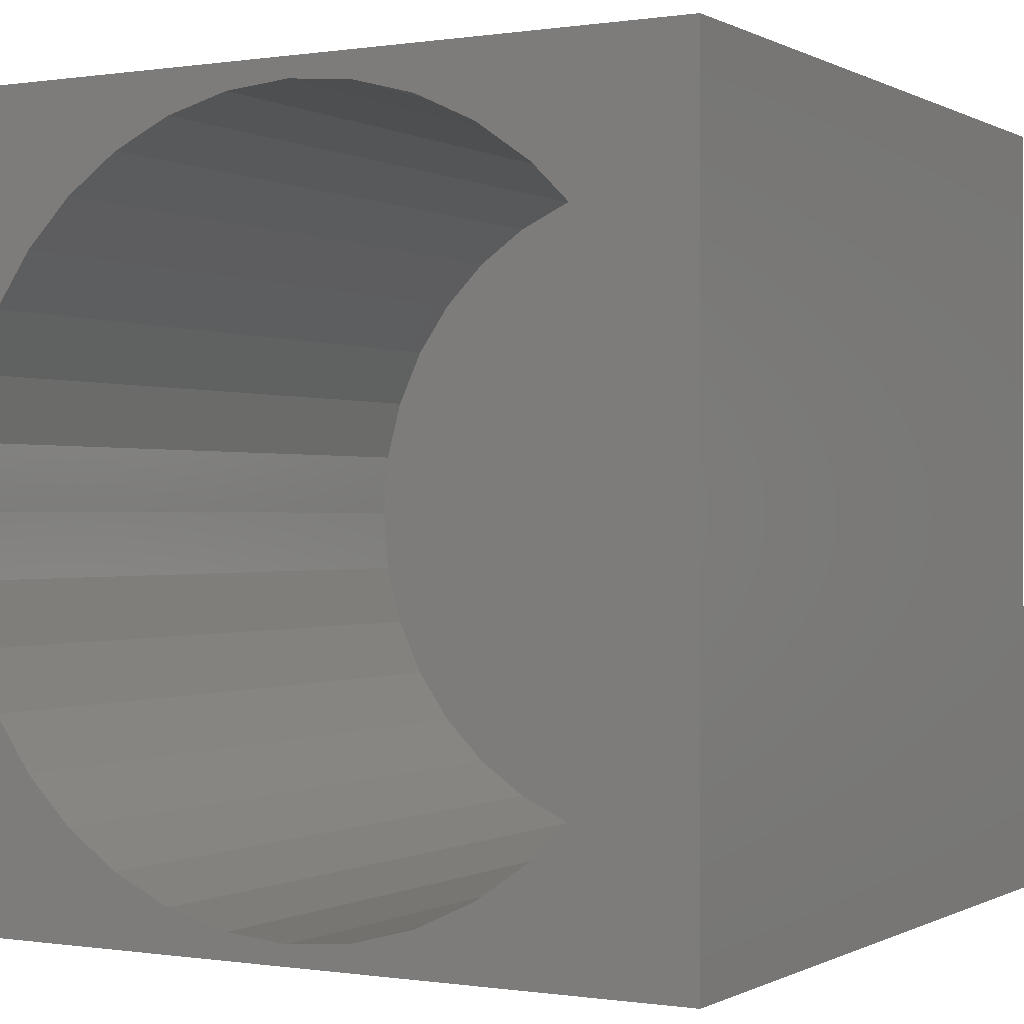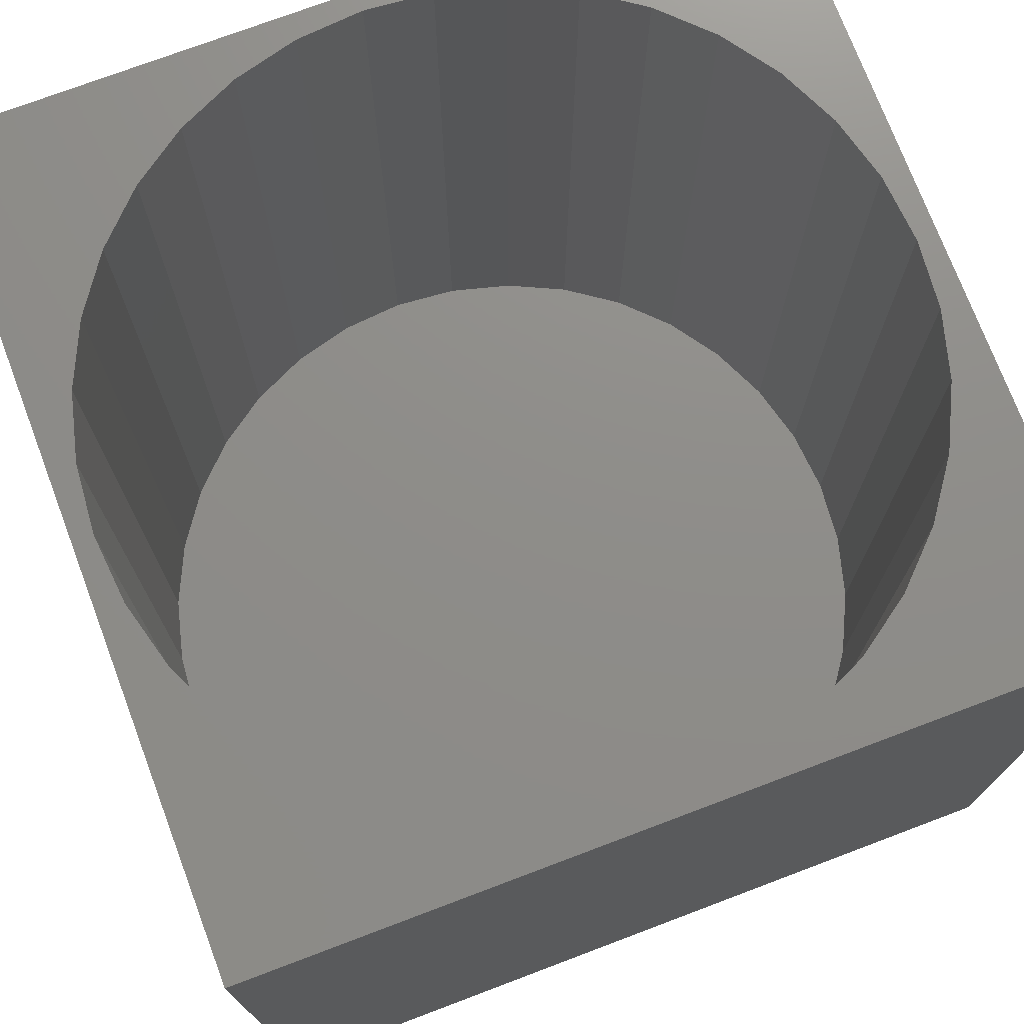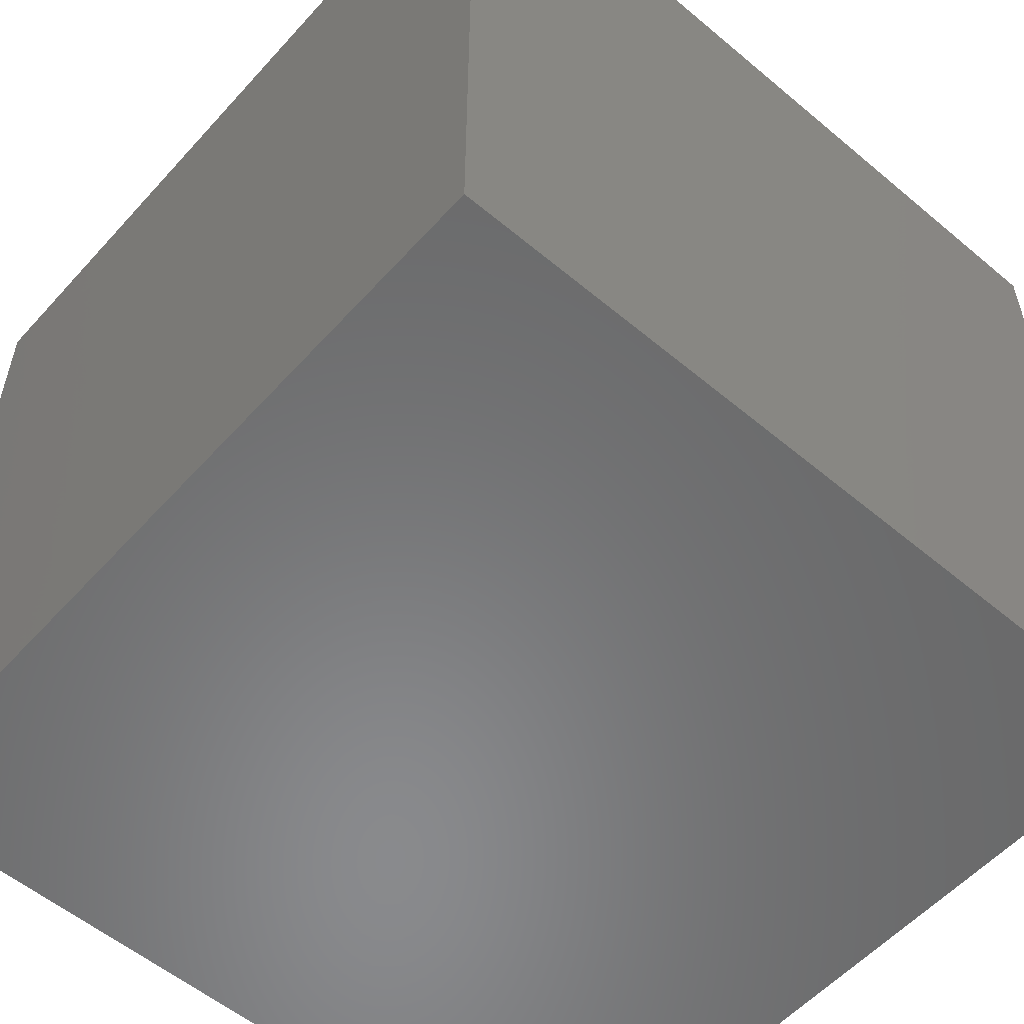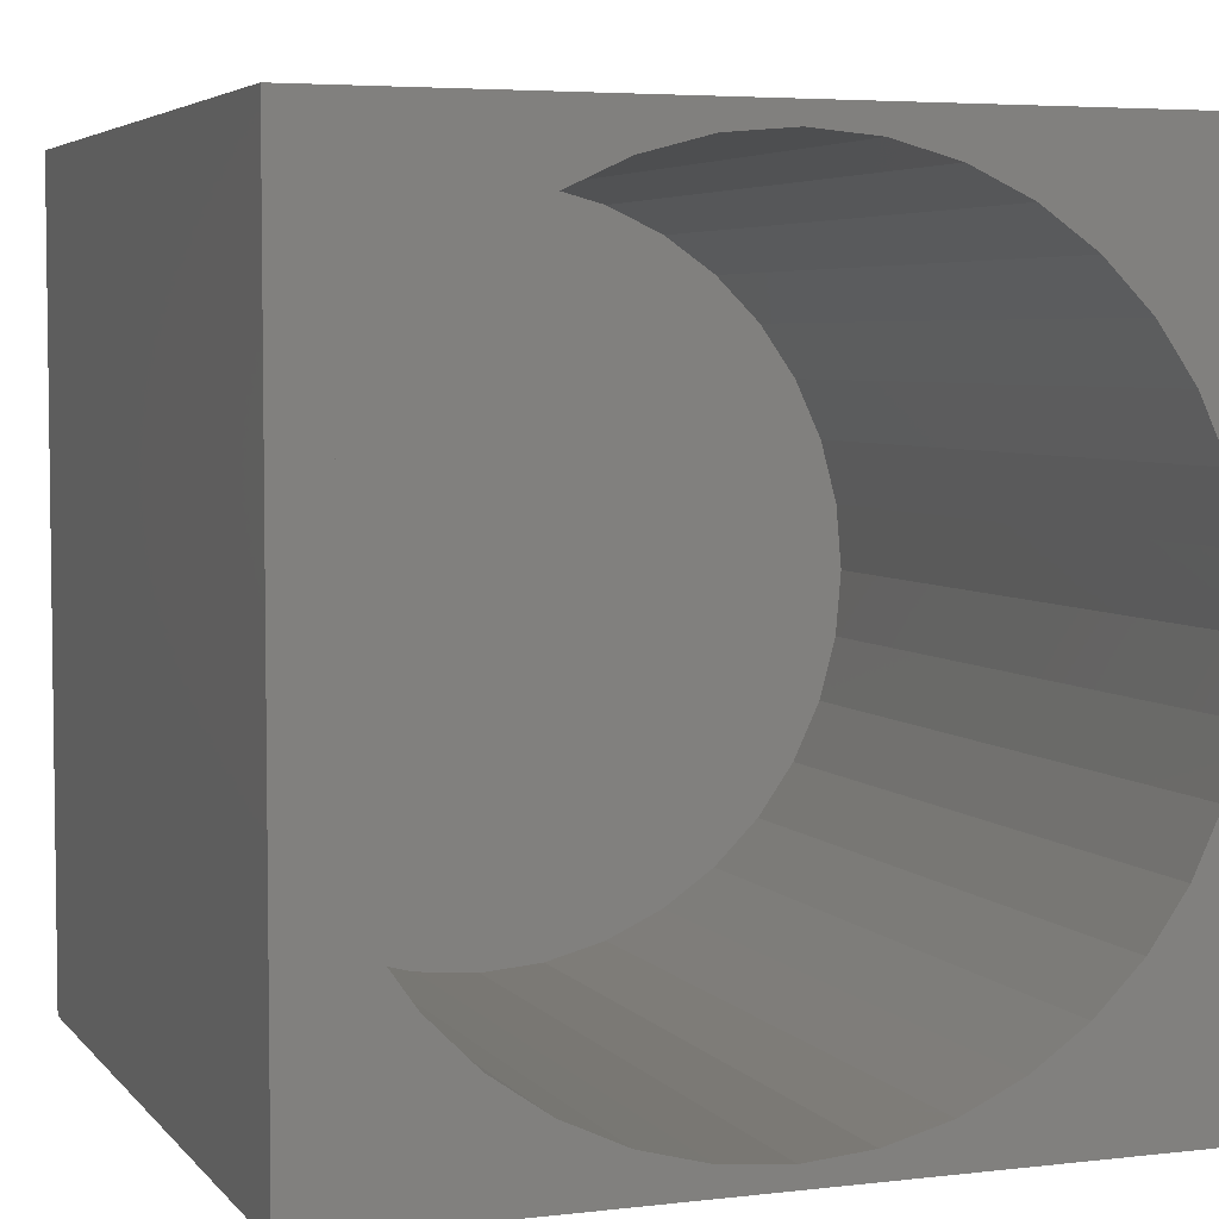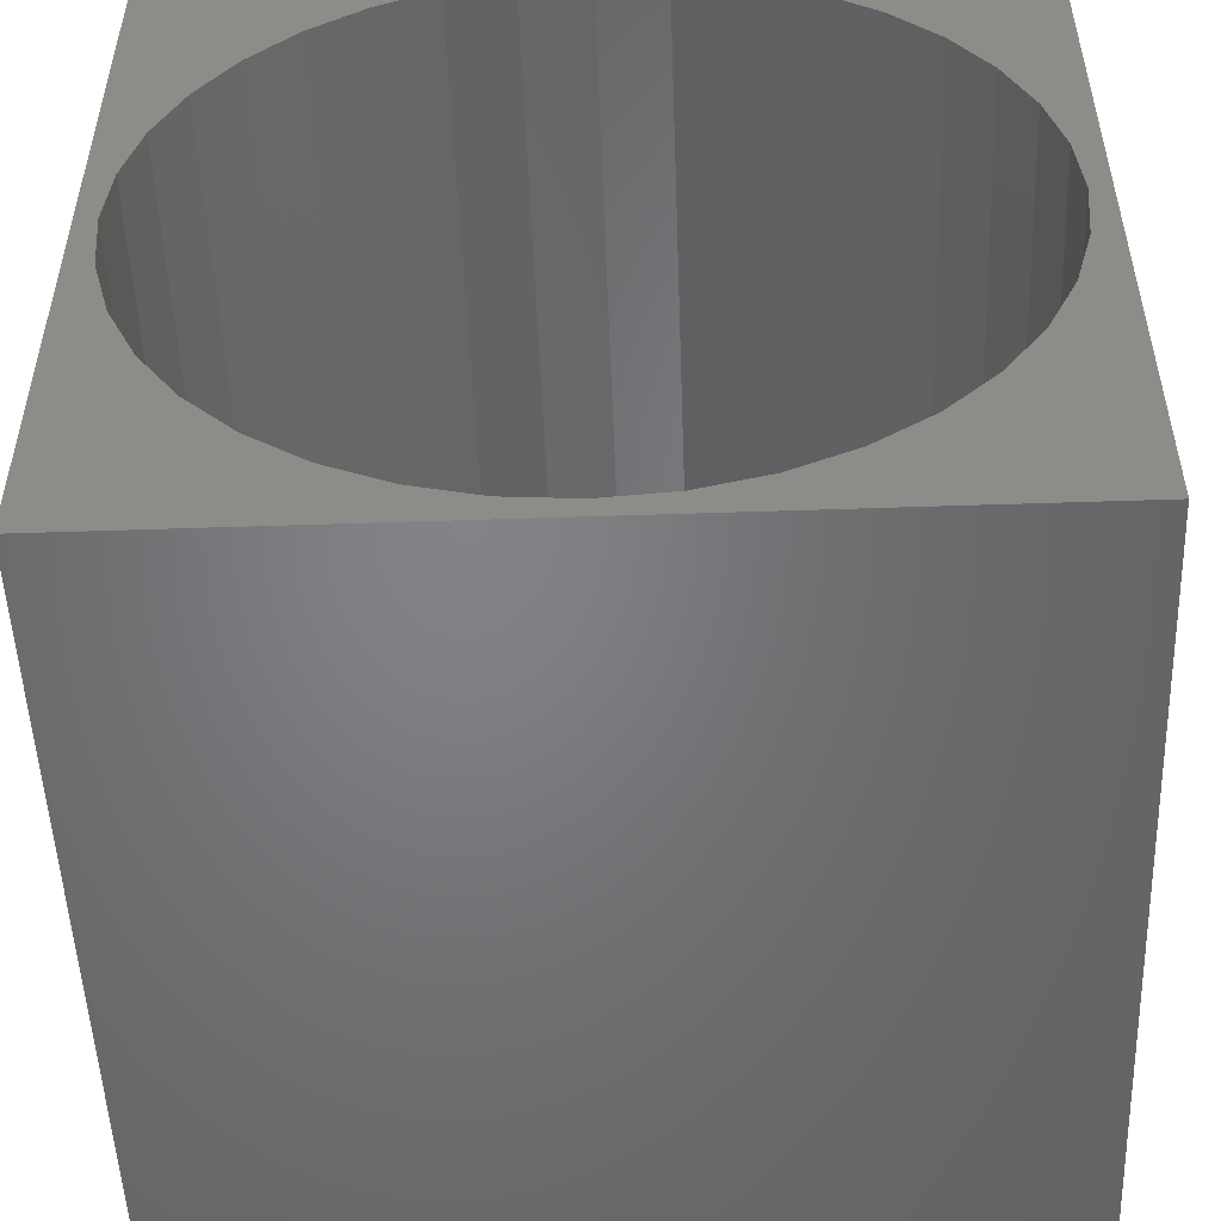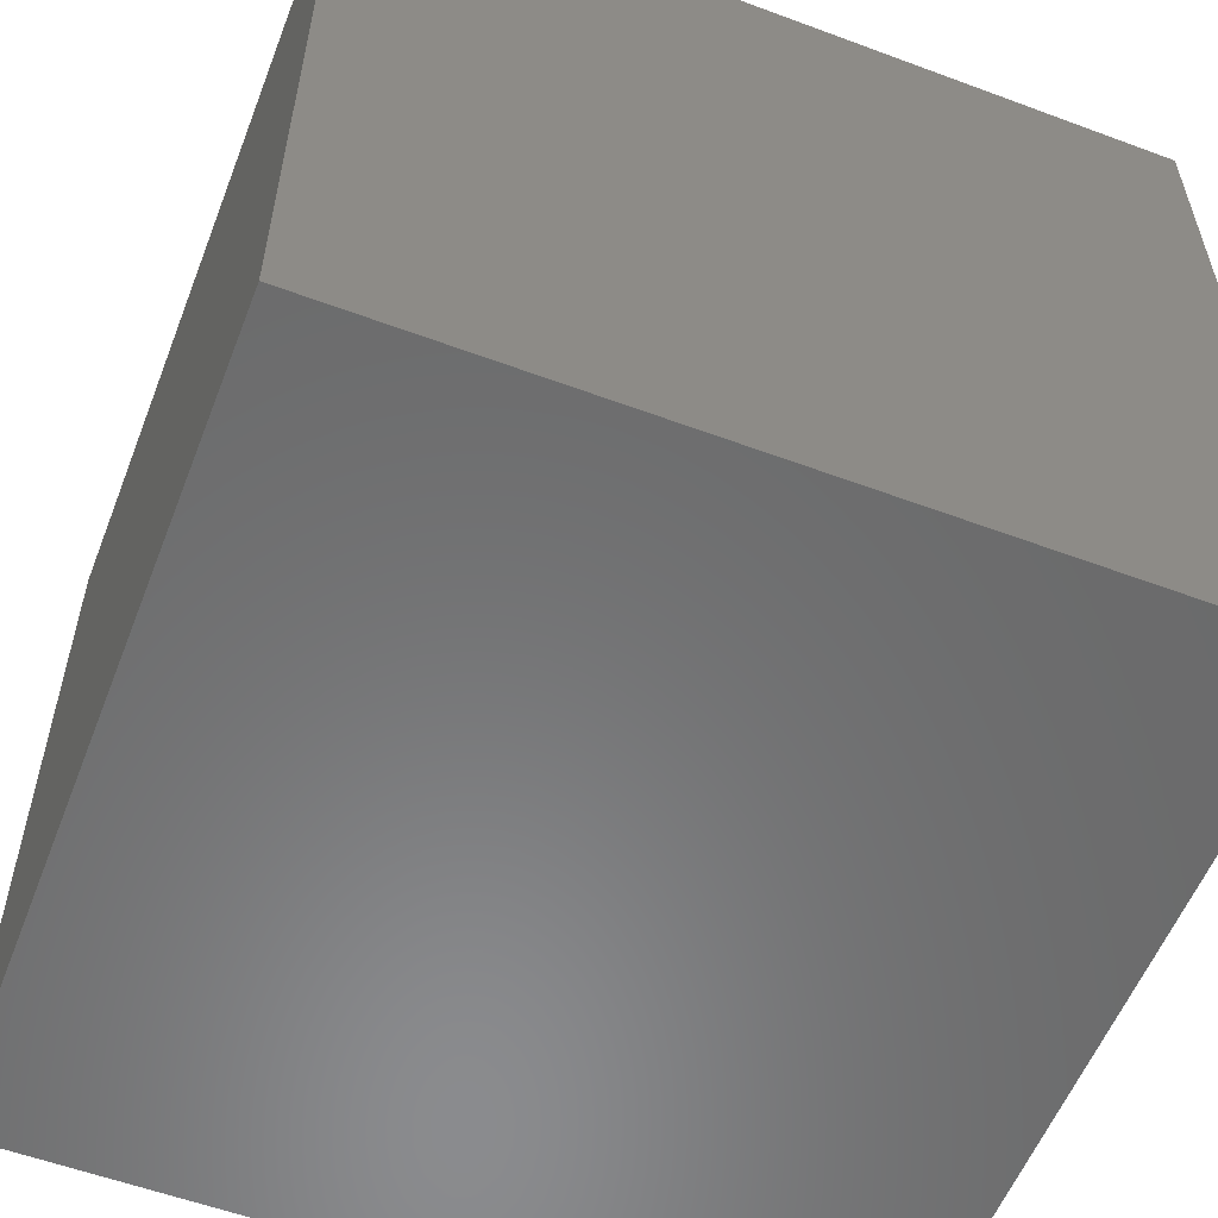
<metadata>
{"format":"stl","ext":"stl","renderer":"f3d","projection":"perspective","resolution":1024,"background":"white","views":[{"elev":-0.1,"azim":29.5,"up":"+Y"},{"elev":74.1,"azim":-110.7,"up":"+Z"},{"elev":-55.9,"azim":138.7,"up":"+Z"},{"elev":4.8,"azim":-20.4,"up":"+Y"},{"elev":-51.4,"azim":2.1,"up":"+Y"},{"elev":-56.8,"azim":68.8,"up":"+Z"}]}
</metadata>
<code>
# stl→obj: 80 verts, 156 faces
v 20 0 20
v 20 20 0
v 20 20 20
v 20 0 0
v 19.5 10 20
v 19.36 11.65 20
v 18.93 13.25 20
v 18.23 14.75 20
v 17.28 16.11 20
v 16.11 17.28 20
v 14.75 18.23 20
v 13.25 18.93 20
v 11.65 19.36 20
v 10 19.5 20
v 0.6443 11.65 20
v 0 20 20
v 0.5 10 20
v 1.073 13.25 20
v 1.773 14.75 20
v 2.723 16.11 20
v 3.894 17.28 20
v 5.25 18.23 20
v 6.751 18.93 20
v 8.35 19.36 20
v 19.36 8.35 20
v 18.93 6.751 20
v 18.23 5.25 20
v 17.28 3.894 20
v 16.11 2.723 20
v 14.75 1.773 20
v 13.25 1.073 20
v 11.65 0.6443 20
v 10 0.5 20
v 0 0 20
v 8.35 0.6443 20
v 6.751 1.073 20
v 5.25 1.773 20
v 3.894 2.723 20
v 2.723 3.894 20
v 1.773 5.25 20
v 1.073 6.751 20
v 0.6443 8.35 20
v 19.36 11.65 1
v 19.36 8.35 1
v 19.5 10 1
v 18.93 13.25 1
v 18.93 6.751 1
v 18.23 14.75 1
v 18.23 5.25 1
v 17.28 16.11 1
v 17.28 3.894 1
v 16.11 17.28 1
v 16.11 2.723 1
v 14.75 18.23 1
v 14.75 1.773 1
v 13.25 18.93 1
v 13.25 1.073 1
v 11.65 19.36 1
v 11.65 0.6443 1
v 10 19.5 1
v 10 0.5 1
v 8.35 19.36 1
v 8.35 0.6443 1
v 6.751 18.93 1
v 6.751 1.073 1
v 5.25 18.23 1
v 5.25 1.773 1
v 3.894 17.28 1
v 3.894 2.723 1
v 2.723 16.11 1
v 2.723 3.894 1
v 1.773 14.75 1
v 1.773 5.25 1
v 1.073 13.25 1
v 1.073 6.751 1
v 0.6443 11.65 1
v 0.6443 8.35 1
v 0.5 10 1
v 0 0 0
v 0 20 0
f 1 2 3
f 2 1 4
f 3 5 1
f 3 6 5
f 3 7 6
f 3 8 7
f 3 9 8
f 3 10 9
f 3 11 10
f 3 12 11
f 3 13 12
f 3 14 13
f 15 16 17
f 18 16 15
f 19 16 18
f 20 16 19
f 21 16 20
f 22 16 21
f 23 16 22
f 24 16 23
f 14 16 24
f 16 14 3
f 25 1 5
f 26 1 25
f 27 1 26
f 28 1 27
f 29 1 28
f 30 1 29
f 31 1 30
f 32 1 31
f 33 1 32
f 33 34 1
f 35 34 33
f 36 34 35
f 37 34 36
f 38 34 37
f 39 34 38
f 40 34 39
f 41 34 40
f 42 34 41
f 17 34 42
f 34 17 16
f 43 44 45
f 46 44 43
f 46 47 44
f 48 47 46
f 48 49 47
f 50 49 48
f 50 51 49
f 52 51 50
f 52 53 51
f 54 53 52
f 54 55 53
f 56 55 54
f 56 57 55
f 58 57 56
f 58 59 57
f 60 59 58
f 60 61 59
f 62 61 60
f 62 63 61
f 64 63 62
f 64 65 63
f 66 65 64
f 66 67 65
f 68 67 66
f 68 69 67
f 70 69 68
f 70 71 69
f 72 71 70
f 72 73 71
f 74 73 72
f 74 75 73
f 76 75 74
f 76 77 75
f 77 76 78
f 79 16 80
f 16 79 34
f 2 16 3
f 16 2 80
f 79 1 34
f 1 79 4
f 57 32 31
f 32 57 59
f 43 7 46
f 7 43 6
f 45 6 43
f 6 45 5
f 46 8 48
f 8 46 7
f 44 5 45
f 5 44 25
f 48 9 50
f 9 48 8
f 62 14 24
f 14 62 60
f 53 28 51
f 28 53 29
f 20 68 21
f 68 20 70
f 55 31 30
f 31 55 57
f 65 37 36
f 37 65 67
f 17 76 15
f 76 17 78
f 63 36 35
f 36 63 65
f 54 10 11
f 10 54 52
f 41 77 42
f 77 41 75
f 51 27 49
f 27 51 28
f 68 22 21
f 22 68 66
f 61 35 33
f 35 61 63
f 49 26 47
f 26 49 27
f 58 12 13
f 12 58 56
f 40 75 41
f 75 40 73
f 50 10 52
f 10 50 9
f 19 70 20
f 70 19 72
f 56 11 12
f 11 56 54
f 59 33 32
f 33 59 61
f 64 24 23
f 24 64 62
f 39 73 40
f 73 39 71
f 47 25 44
f 25 47 26
f 38 71 39
f 71 38 69
f 53 30 29
f 30 53 55
f 60 13 14
f 13 60 58
f 18 72 19
f 72 18 74
f 15 74 18
f 74 15 76
f 66 23 22
f 23 66 64
f 42 78 17
f 78 42 77
f 67 38 37
f 38 67 69
f 79 2 4
f 2 79 80

</code>
